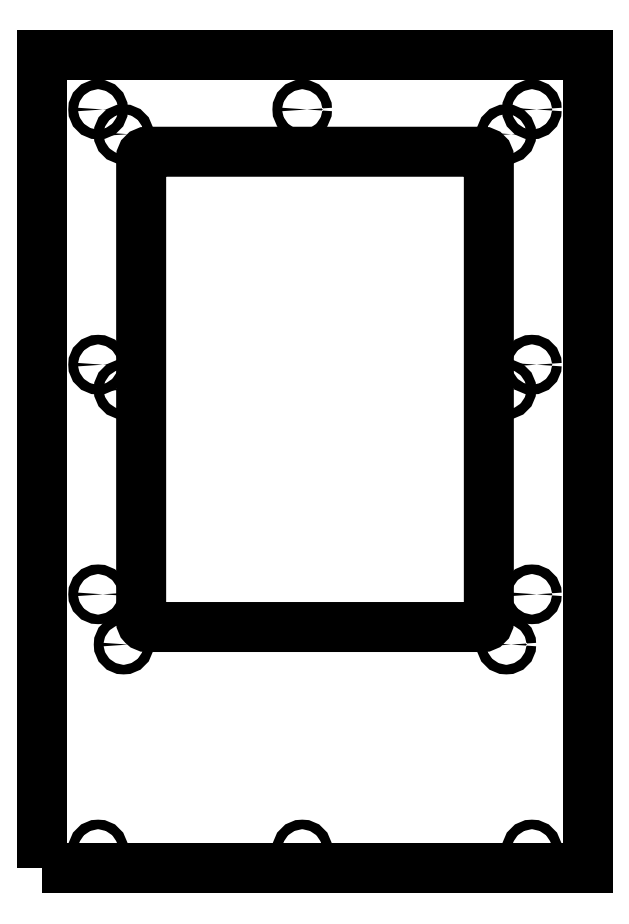
<metadata>
{"format":"dxf","ext":"dxf","renderer":"ezdxf+matplotlib","layout":"modelspace","background":"white","min_lineweight":24,"dpi":150}
</metadata>
<code>
0
SECTION
2
ENTITIES
0
LWPOLYLINE
8
0
90
4
70
1
43
0
10
-10.69
20
-15.94
10
-10.69
20
15.94
10
10.69
20
15.94
10
10.69
20
-15.94
0
LWPOLYLINE
8
0
90
8
70
1
43
0
10
6.812
20
-6.231
10
6.812
20
11.89
42
0.4142
10
6.562
20
12.14
10
-6.562
20
12.14
42
0.4142
10
-6.812
20
11.89
10
-6.812
20
-6.231
42
0.4142
10
-6.562
20
-6.481
10
6.562
20
-6.481
42
0.4142
0
CIRCLE
8
0
10
7.5
20
2.831
30
0
40
0.1875
0
CIRCLE
8
0
10
-7.5
20
2.831
30
0
40
0.1875
0
CIRCLE
8
0
10
7.5
20
-7.169
30
0
40
0.1875
0
CIRCLE
8
0
10
-7.5
20
-7.169
30
0
40
0.1875
0
CIRCLE
8
0
10
7.5
20
12.83
30
0
40
0.1875
0
CIRCLE
8
0
10
-7.5
20
12.83
30
0
40
0.1875
0
CIRCLE
8
0
10
-8.5
20
3.8
30
0
40
0.1875
0
CIRCLE
8
0
10
-8.5
20
-5.2
30
0
40
0.1875
0
CIRCLE
8
0
10
-0.5
20
-15.2
30
0
40
0.1875
0
CIRCLE
8
0
10
-0.5
20
13.8
30
0
40
0.1875
0
CIRCLE
8
0
10
8.5
20
-5.2
30
0
40
0.1875
0
CIRCLE
8
0
10
8.5
20
3.8
30
0
40
0.1875
0
CIRCLE
8
0
10
-8.5
20
-15.2
30
0
40
0.1875
0
CIRCLE
8
0
10
8.5
20
-15.2
30
0
40
0.1875
0
CIRCLE
8
0
10
-8.5
20
13.8
30
0
40
0.1875
0
CIRCLE
8
0
10
8.5
20
13.8
30
0
40
0.1875
0
ENDSEC
0
EOF

</code>
